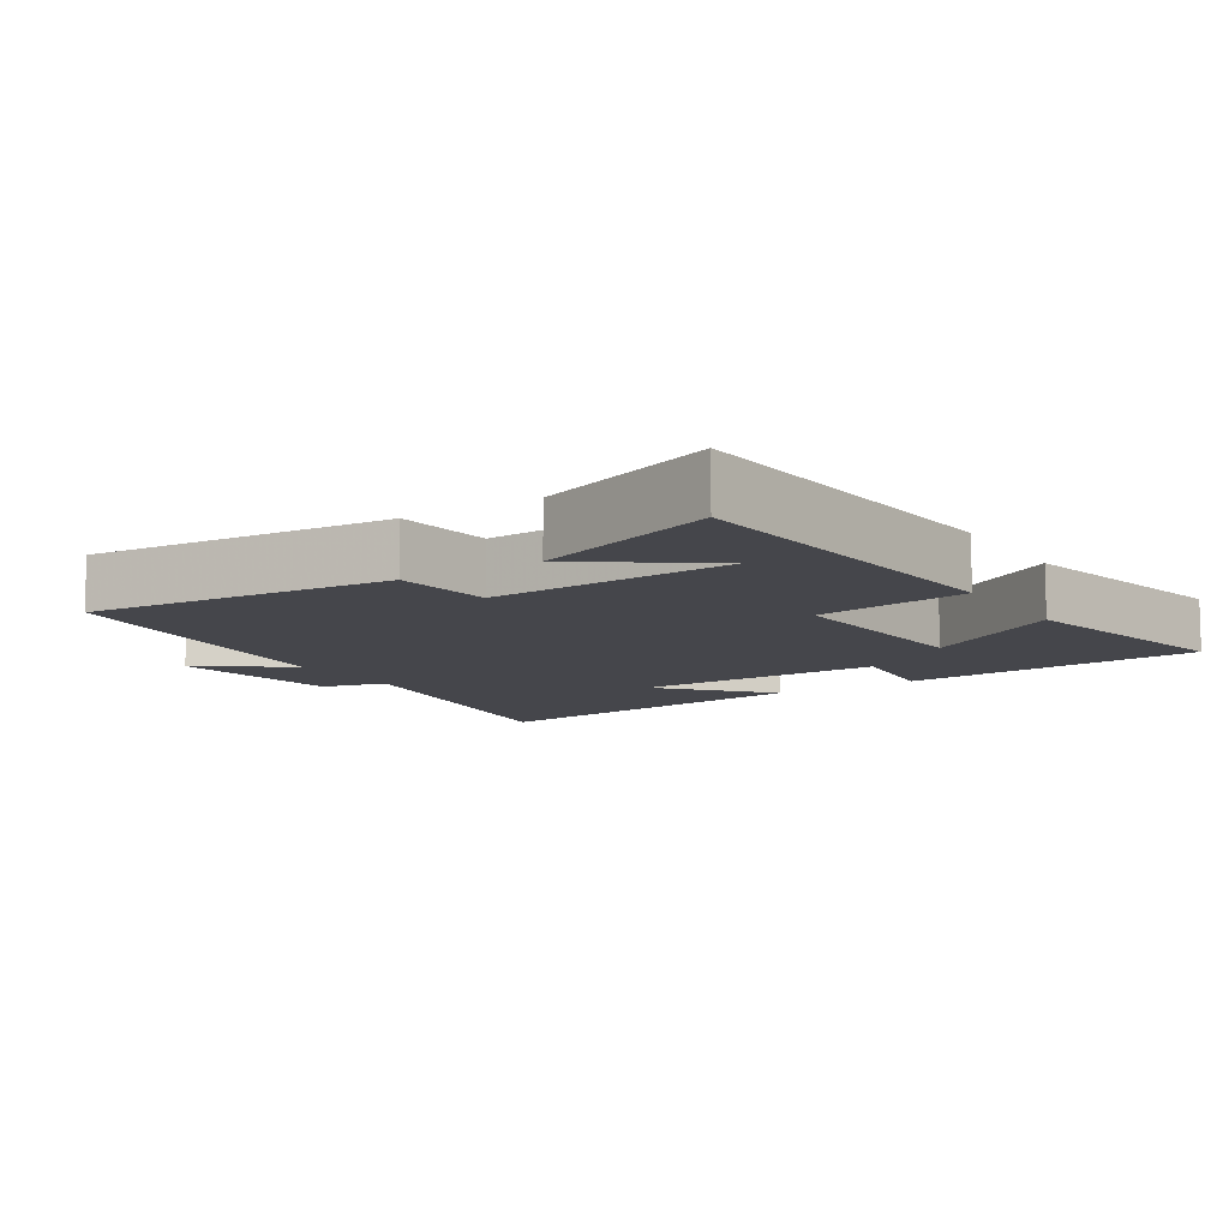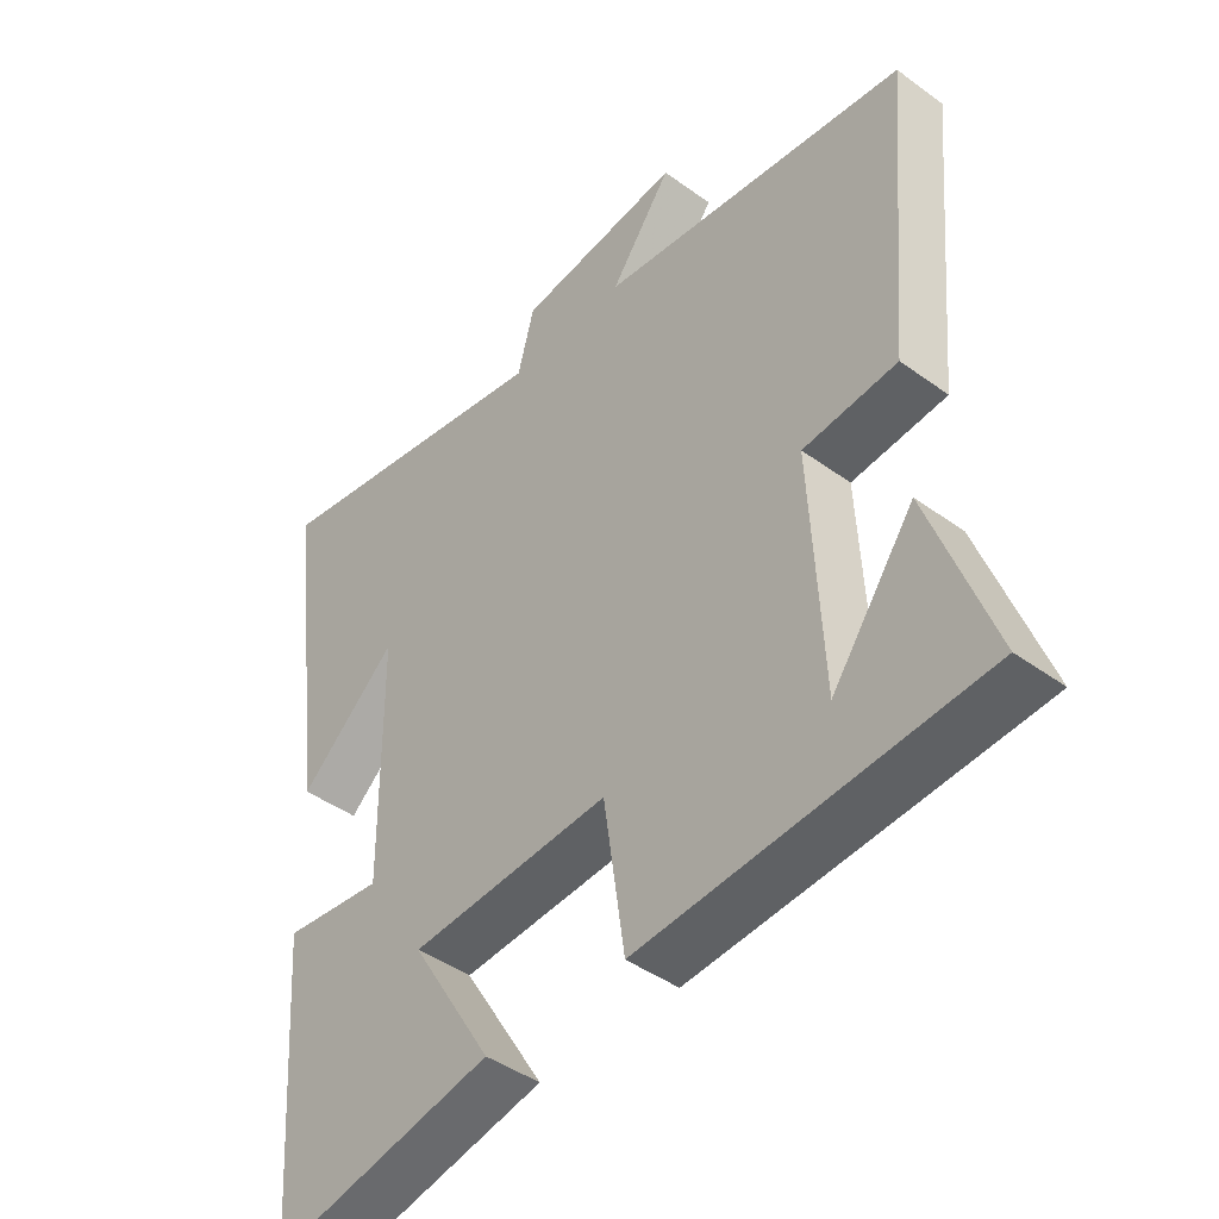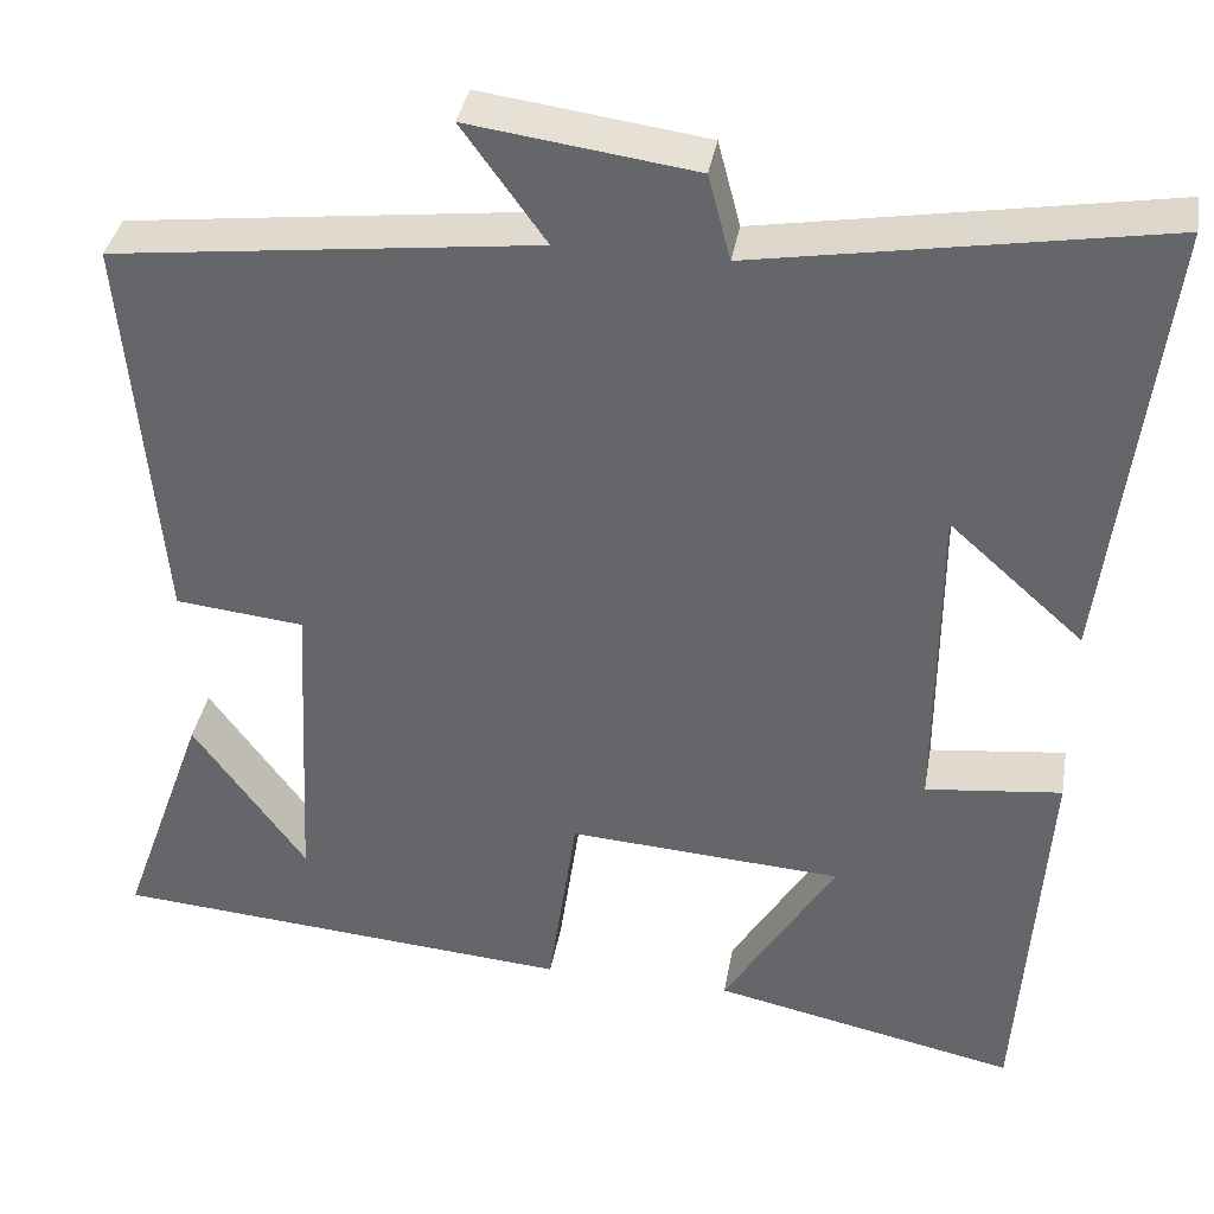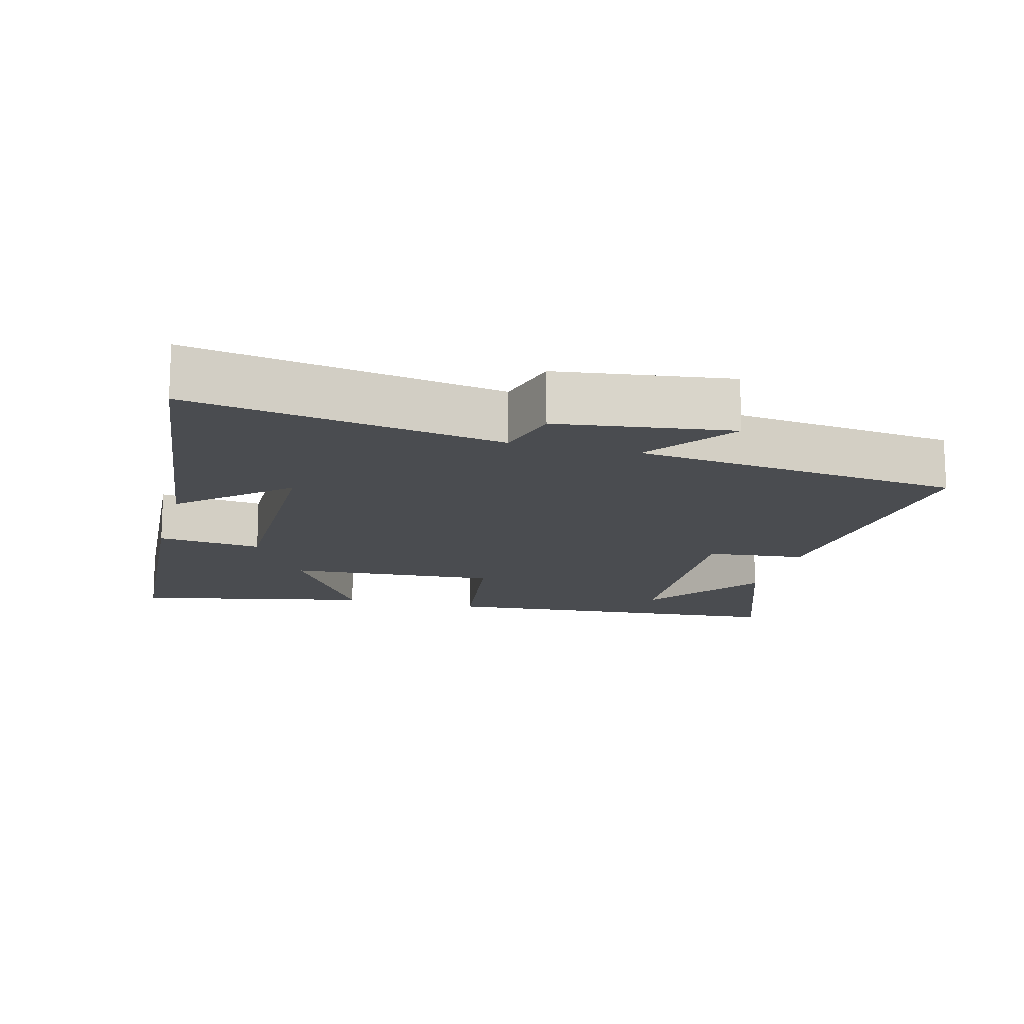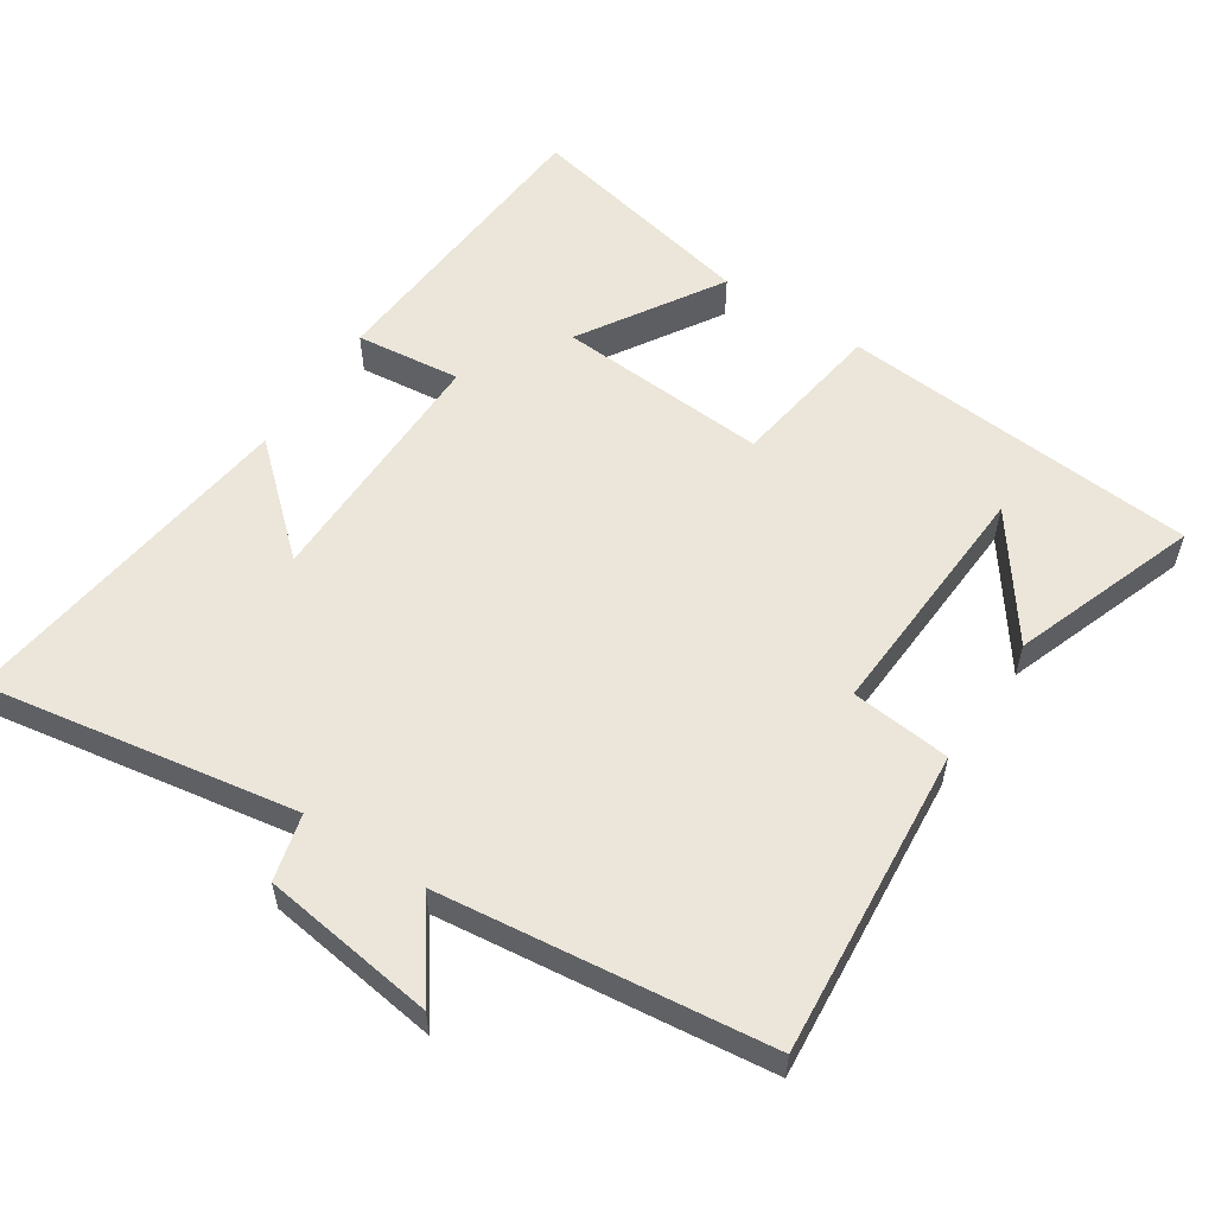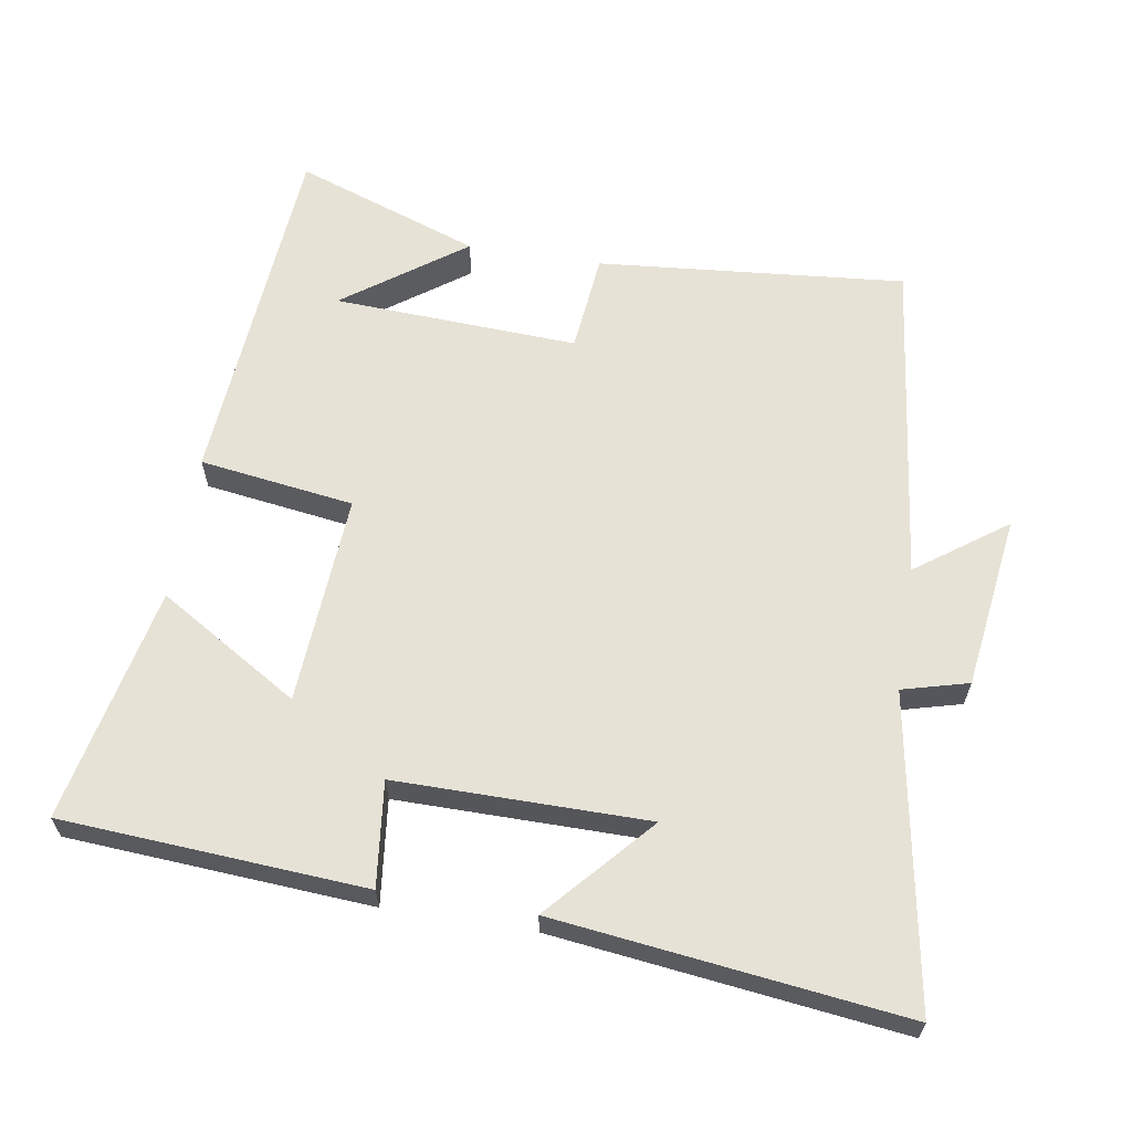
<metadata>
{"format":"obj","ext":"obj","renderer":"f3d","projection":"perspective","resolution":1024,"background":"white","views":[{"elev":-10.0,"azim":122.9,"up":"+Y"},{"elev":-43.4,"azim":49.3,"up":"+Z"},{"elev":36.9,"azim":-170.2,"up":"+Z"},{"elev":-14.7,"azim":-14.9,"up":"+Y"},{"elev":56.6,"azim":33.4,"up":"+Y"},{"elev":62.9,"azim":-80.9,"up":"+Y"}]}
</metadata>
<code>
v 0.595 0.07 -0.459
v 0.08 0.07 -0.5
v 0.048 0.07 -0.278
v -0.256 0.07 -0.298
v -0.132 0.07 -0.5
v -0.47 0.07 -0.572
v -0.5 0.07 -0.136
v -0.349 0.07 -0.153
v -0.351 0.07 0.209
v -0.5 0.07 0.076
v -0.562 0.07 0.576
v -0.114 0.07 0.5
v -0.089 0.07 0.595
v 0.161 0.07 0.629
v 0.068 0.07 0.5
v 0.539 0.07 0.444
v 0.5 0.07 0.001
v 0.357 0.07 -0.014
v 0.375 0.07 -0.366
v 0.5 0.07 -0.193
v 0.595 0 -0.459
v 0.08 0 -0.5
v 0.048 0 -0.278
v -0.256 0 -0.298
v -0.132 0 -0.5
v -0.47 0 -0.572
v -0.5 0 -0.136
v -0.349 0 -0.153
v -0.351 0 0.209
v -0.5 0 0.076
v -0.562 0 0.576
v -0.114 0 0.5
v -0.089 0 0.595
v 0.161 0 0.629
v 0.068 0 0.5
v 0.539 0 0.444
v 0.5 0 0.001
v 0.357 0 -0.014
v 0.375 0 -0.366
v 0.5 0 -0.193
f 19 20 1
f 15 16 17 18
f 15 18 19
f 12 13 14 15
f 12 15 19
f 9 10 11 12
f 8 9 12 19
f 4 5 6 7
f 3 4 7 8
f 19 1 2 3
f 3 8 19
f 21 40 39
f 38 37 36 35
f 39 38 35
f 35 34 33 32
f 39 35 32
f 32 31 30 29
f 39 32 29 28
f 27 26 25 24
f 28 27 24 23
f 23 22 21 39
f 39 28 23
f 1 21 22 2
f 2 22 23 3
f 3 23 24 4
f 4 24 25 5
f 5 25 26 6
f 6 26 27 7
f 7 27 28 8
f 8 28 29 9
f 9 29 30 10
f 10 30 31 11
f 11 31 32 12
f 12 32 33 13
f 13 33 34 14
f 14 34 35 15
f 15 35 36 16
f 16 36 37 17
f 17 37 38 18
f 18 38 39 19
f 19 39 40 20
f 20 40 21 1

</code>
